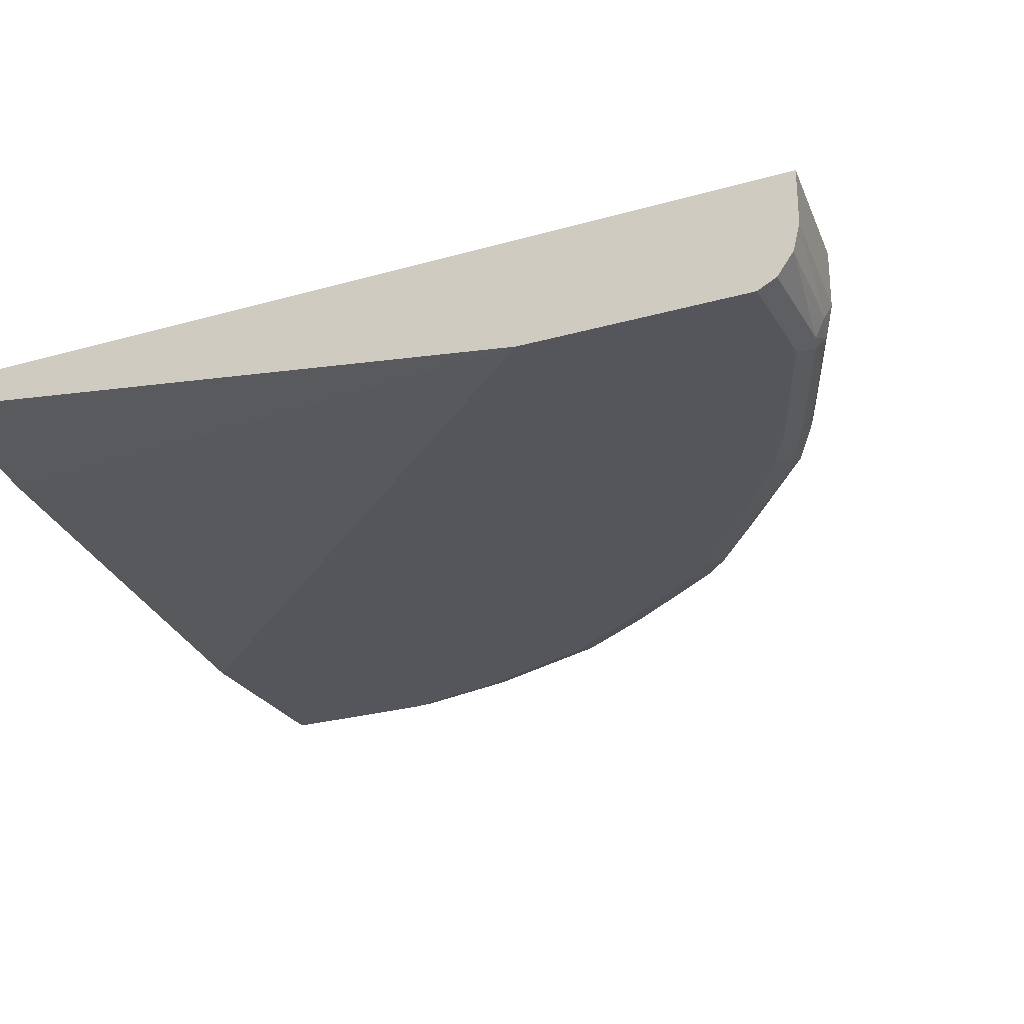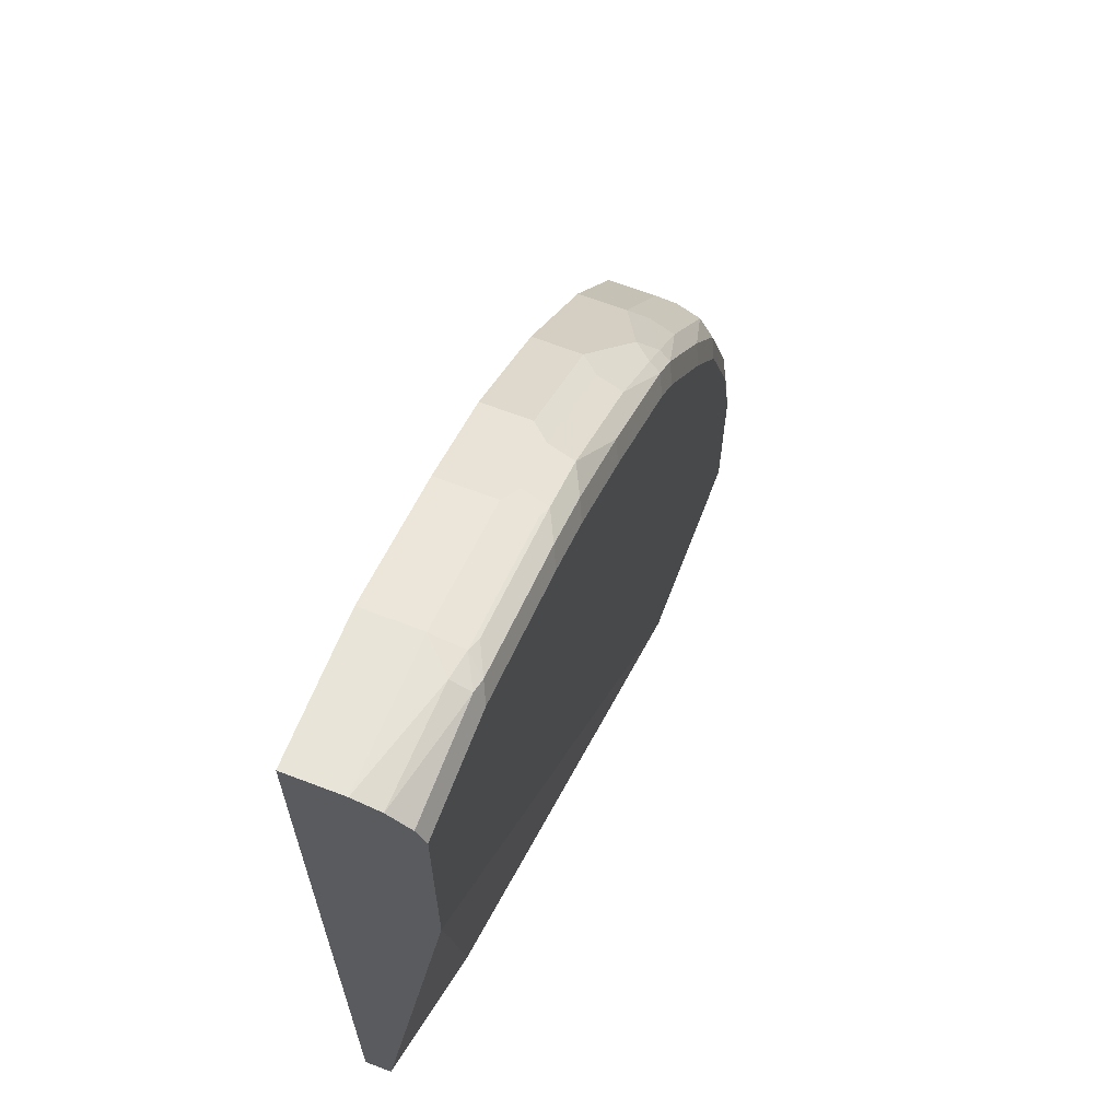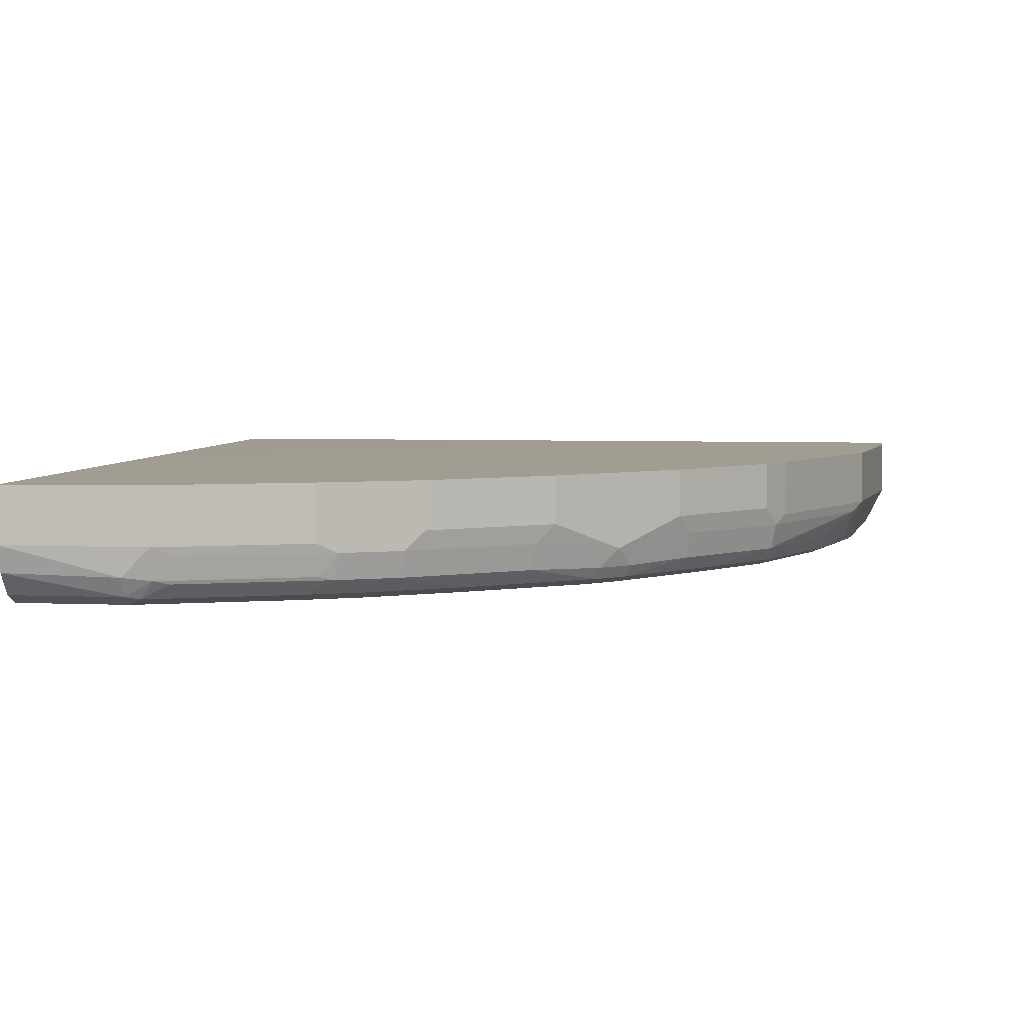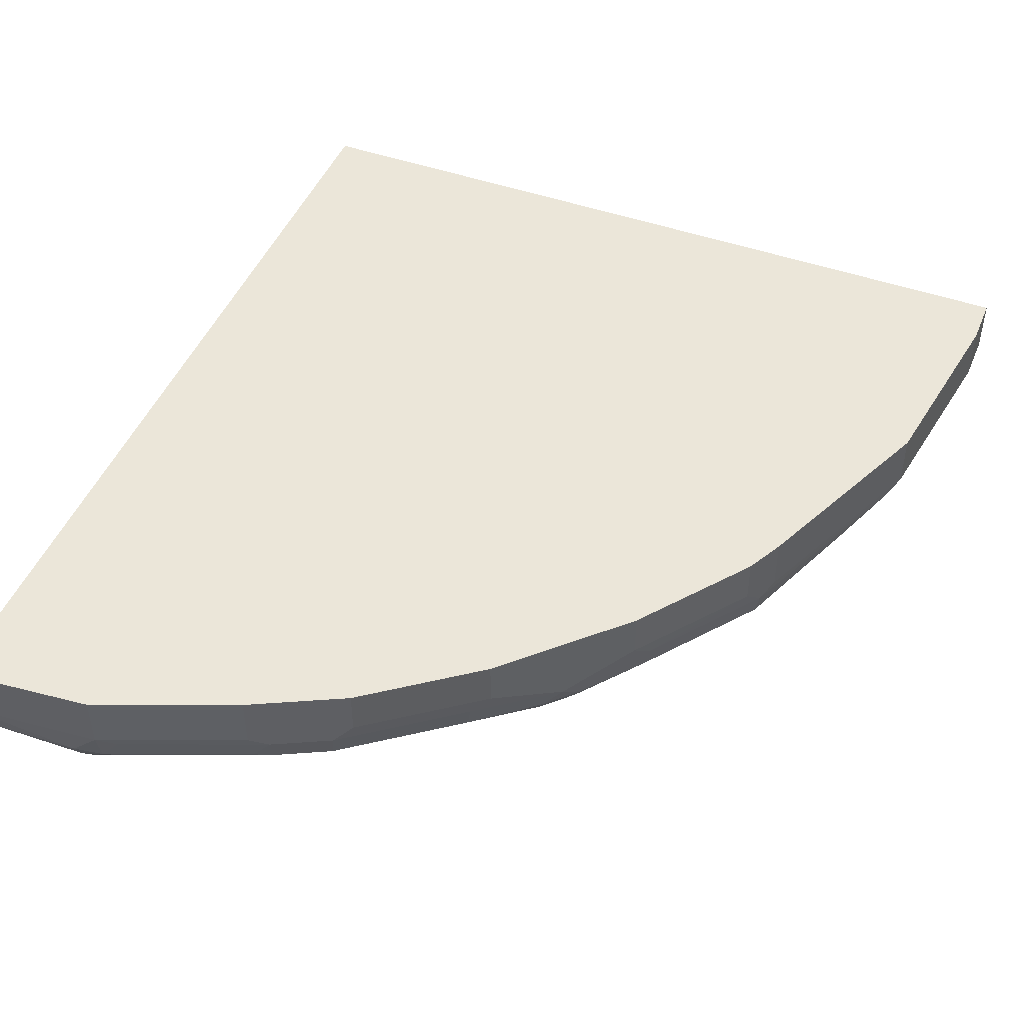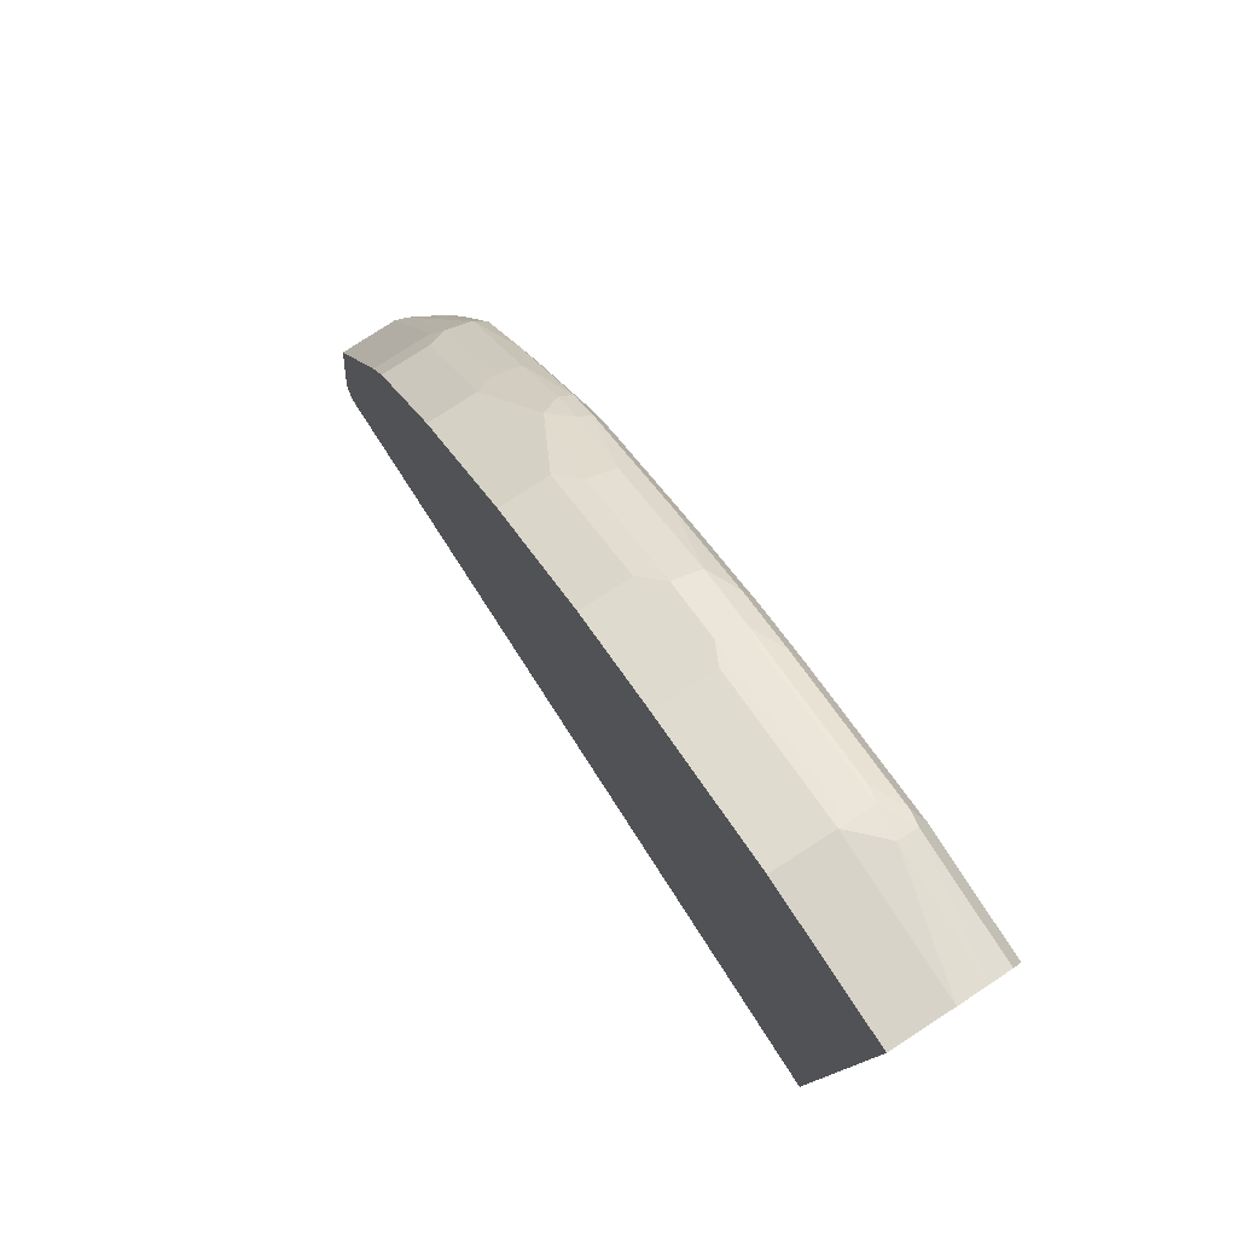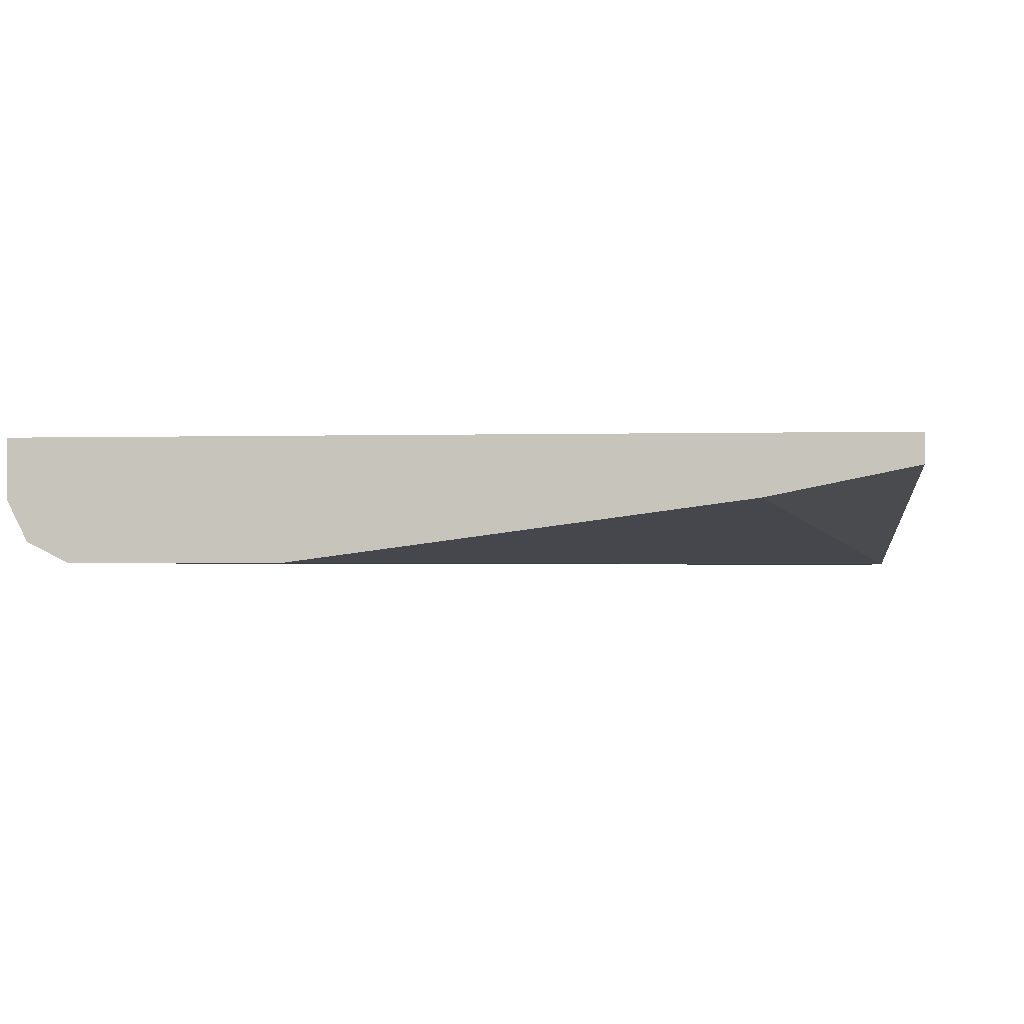
<metadata>
{"format":"obj","ext":"obj","renderer":"f3d","projection":"perspective","resolution":1024,"background":"white","views":[{"elev":-26.2,"azim":-65.7,"up":"+Y"},{"elev":66.3,"azim":-69.0,"up":"+Z"},{"elev":4.6,"azim":8.1,"up":"+Y"},{"elev":46.9,"azim":21.9,"up":"+Y"},{"elev":79.3,"azim":-122.9,"up":"+Z"},{"elev":-1.5,"azim":-173.7,"up":"+Y"}]}
</metadata>
<code>
v 0.5796 -0.5093 0.2635
v 0.5796 -0.5445 0.2635
v 0.5796 -0.5093 0.2316
v 0.562 -0.5093 0.3864
v 0.5737 -0.5562 0.2635
v 0.569 -0.5658 0.2315
v 0.5796 -0.5445 0.2315
v 0.562 -0.5445 0.3864
v 0.562 -0.562 0.3337
v 0.5796 -0.5093 0.2315
v 0.5766 -0.5093 0.2315
v 0.5093 -0.5093 0.5094
v 0.5679 -0.5679 0.2635
v 0.5679 -0.5679 0.2315
v 0.5562 -0.5503 0.3981
v 0.5532 -0.5576 0.3952
v 0.5562 -0.5562 0.3864
v 0.5093 -0.5445 0.5094
v 0.5562 -0.5737 0.3337
v 0.3515 -0.5093 0.2315
v 0.5093 -0.5093 0.5095
v 0.5583 -0.5727 0.2315
v 0.5357 -0.5664 0.4303
v 0.5488 -0.5598 0.404
v 0.5035 -0.5503 0.521
v 0.505 -0.5642 0.5094
v 0.5005 -0.5664 0.5181
v 0.5503 -0.5679 0.3864
v 0.4976 -0.5386 0.5328
v 0.5532 -0.5752 0.3426
v 0.5445 -0.5796 0.3337
v 0.07116 -0.5093 0.2315
v 0.07116 -0.5093 0.5798
v 0.4976 -0.5093 0.5328
v 0.5445 -0.5796 0.2315
v 0.5357 -0.5752 0.4128
v 0.5005 -0.5752 0.5006
v 0.4508 -0.5503 0.5913
v 0.4479 -0.5664 0.5883
v 0.4654 -0.5752 0.5532
v 0.4449 -0.5386 0.603
v 0.5269 -0.5796 0.404
v 0.07116 -0.5269 0.2315
v 0.07116 -0.5093 0.7986
v 0.4449 -0.5093 0.603
v 0.4215 -0.5796 0.2315
v 0.4918 -0.5796 0.4918
v 0.4157 -0.5679 0.6264
v 0.4127 -0.5752 0.6235
v 0.4566 -0.5796 0.5445
v 0.4098 -0.5562 0.6381
v 0.1581 -0.5445 0.2315
v 0.07116 -0.5796 0.6323
v 0.07116 -0.5436 0.7986
v 0.1582 -0.5093 0.7903
v 0.4098 -0.5093 0.6381
v 0.3981 -0.5679 0.644
v 0.3952 -0.5752 0.641
v 0.3864 -0.5796 0.6323
v 0.4039 -0.5796 0.6147
v 0.3747 -0.5386 0.6732
v 0.363 -0.5503 0.6791
v 0.07116 -0.5796 0.7728
v 0.07116 -0.56 0.7945
v 0.1405 -0.562 0.7903
v 0.1581 -0.5445 0.7903
v 0.2459 -0.5445 0.7552
v 0.2459 -0.5093 0.7552
v 0.3747 -0.5093 0.6732
v 0.36 -0.5664 0.6762
v 0.3249 -0.5752 0.6938
v 0.3162 -0.5796 0.6849
v 0.3045 -0.5386 0.726
v 0.2927 -0.5503 0.7318
v 0.2898 -0.5664 0.7289
v 0.1405 -0.5796 0.7728
v 0.07116 -0.5793 0.7734
v 0.1405 -0.5737 0.7845
v 0.07116 -0.5737 0.7845
v 0.1581 -0.5642 0.7859
v 0.1698 -0.5503 0.7845
v 0.2576 -0.5503 0.7493
v 0.2811 -0.5093 0.7376
v 0.3045 -0.5093 0.726
v 0.2723 -0.5752 0.7289
v 0.2635 -0.5796 0.7201
v 0.2547 -0.5664 0.7465
v 0.1493 -0.5752 0.7815
v 0.2283 -0.5796 0.7376
v 0.2371 -0.5752 0.7465
v 0.1669 -0.5664 0.7815
v 0.2459 -0.5642 0.7508
f 44 54 55
f 49 59 60
f 43 52 53
f 46 53 52
f 48 51 57
f 48 57 58
f 48 58 49
f 49 58 59
f 51 56 69
f 54 66 55
f 51 61 62
f 51 62 57
f 54 64 65
f 54 65 66
f 55 66 67
f 55 67 68
f 57 62 70
f 41 56 51
f 57 70 58
f 51 69 61
f 41 45 56
f 32 64 54
f 40 49 60
f 58 70 71
f 31 53 46
f 31 46 35
f 32 43 53
f 32 53 63
f 32 63 77
f 32 77 79
f 32 79 64
f 32 54 44
f 32 44 33
f 36 37 42
f 37 40 47
f 37 47 42
f 38 41 51
f 38 51 48
f 38 48 39
f 39 48 49
f 39 49 40
f 40 50 47
f 40 60 50
f 58 71 59
f 76 90 88
f 61 69 84
f 74 87 75
f 75 87 90
f 75 90 85
f 76 88 78
f 76 78 77
f 76 89 90
f 77 78 79
f 78 88 80
f 80 88 91
f 80 91 87
f 80 87 92
f 80 92 81
f 81 92 82
f 82 92 87
f 85 90 86
f 86 90 89
f 87 91 88
f 87 88 90
f 31 63 53
f 74 82 87
f 59 71 72
f 73 82 74
f 71 86 72
f 61 84 73
f 61 73 62
f 62 73 74
f 62 74 75
f 62 75 70
f 63 76 77
f 64 78 65
f 64 79 78
f 65 78 80
f 65 80 66
f 66 80 81
f 66 81 67
f 67 81 82
f 67 82 73
f 67 73 83
f 67 83 68
f 70 75 71
f 71 75 85
f 71 85 86
f 73 84 83
f 31 76 63
f 15 26 27
f 31 86 89
f 3 10 11
f 4 12 18
f 4 18 8
f 5 13 6
f 5 9 19
f 5 19 13
f 6 14 22
f 6 22 35
f 2 9 5
f 6 35 46
f 6 52 43
f 6 43 32
f 6 32 20
f 6 20 11
f 6 11 10
f 6 10 7
f 6 13 14
f 8 15 16
f 6 46 52
f 2 6 7
f 2 5 6
f 1 8 2
f 1 2 7
f 1 7 10
f 1 10 3
f 1 3 11
f 1 11 20
f 1 20 33
f 1 33 44
f 1 44 55
f 1 55 68
f 1 68 83
f 1 83 84
f 1 84 69
f 1 69 56
f 1 56 45
f 1 45 34
f 1 34 21
f 1 21 12
f 1 12 4
f 1 4 8
f 8 16 17
f 8 17 9
f 2 8 9
f 9 17 28
f 23 37 36
f 25 29 38
f 25 38 39
f 25 39 27
f 25 27 26
f 27 39 40
f 27 40 37
f 28 36 30
f 29 34 45
f 29 45 41
f 29 41 38
f 30 36 42
f 30 42 31
f 31 42 47
f 31 47 50
f 31 50 60
f 31 60 59
f 31 59 72
f 8 18 15
f 23 27 37
f 23 28 24
f 31 72 86
f 9 28 19
f 23 36 28
f 12 21 18
f 13 22 14
f 13 19 22
f 15 23 24
f 15 24 16
f 15 25 26
f 31 89 76
f 15 27 23
f 15 18 25
f 16 24 28
f 18 21 29
f 18 29 25
f 22 31 35
f 19 28 30
f 19 30 31
f 19 31 22
f 20 32 33
f 21 34 29
f 16 28 17

</code>
